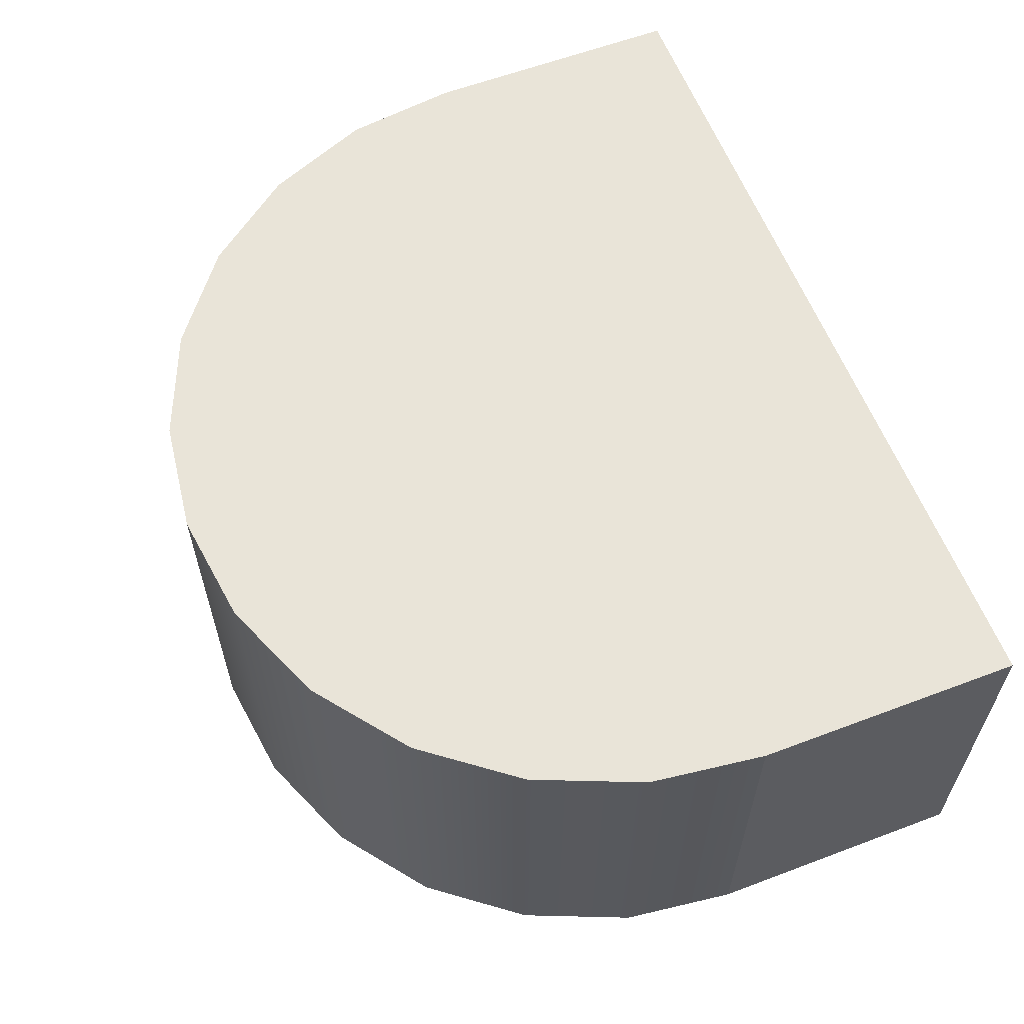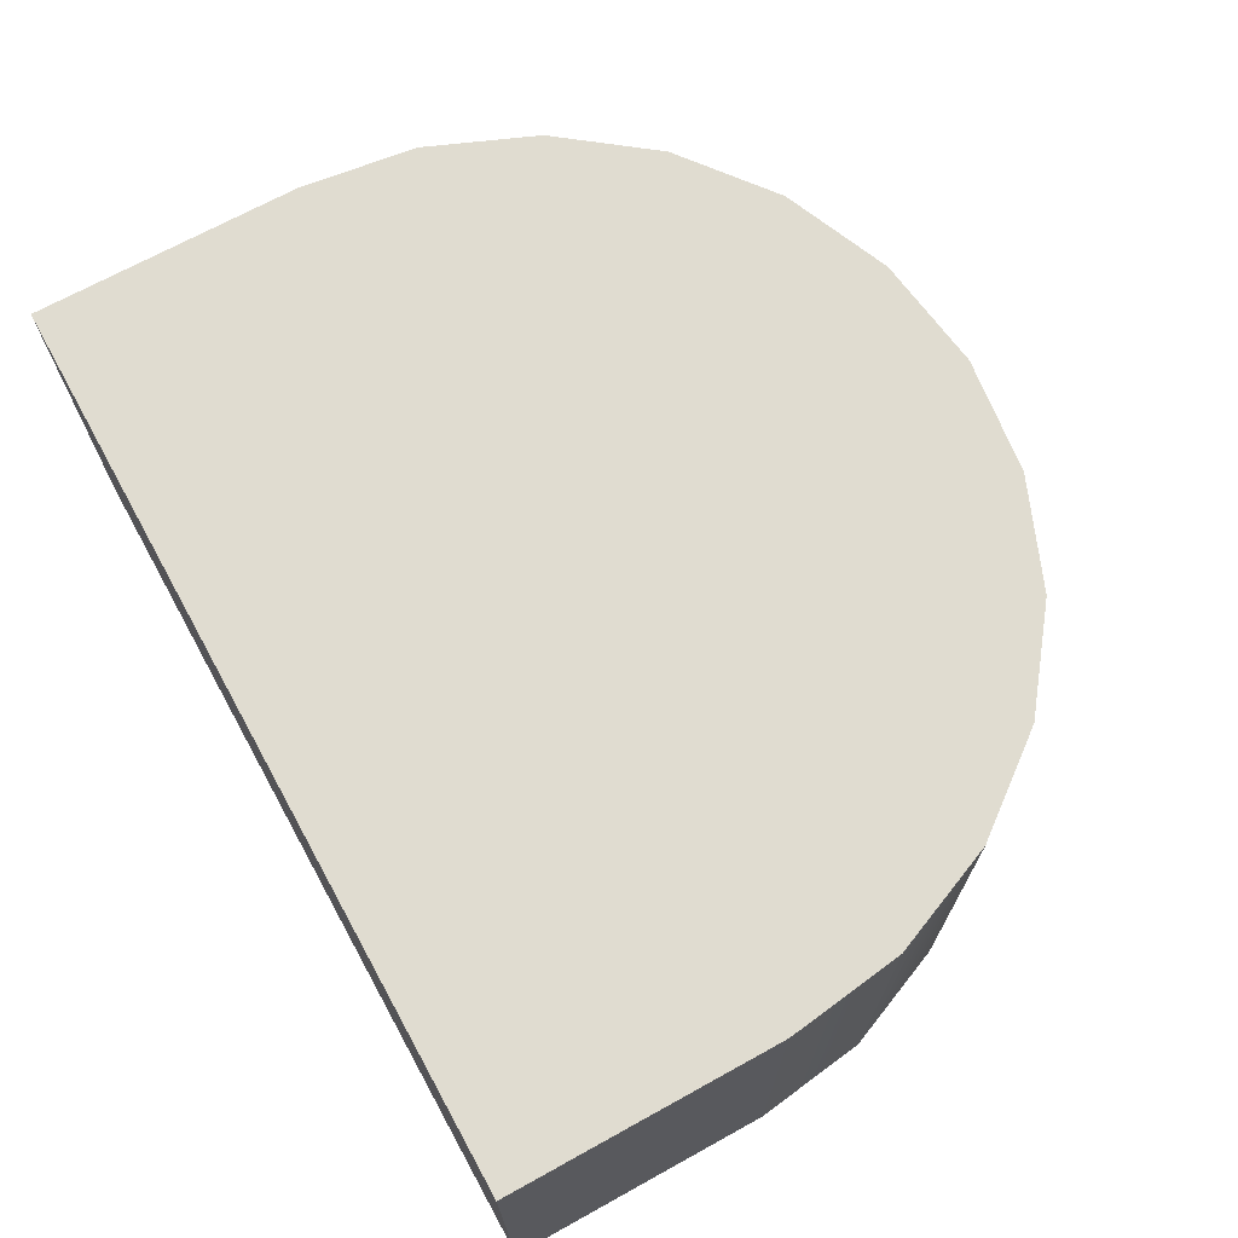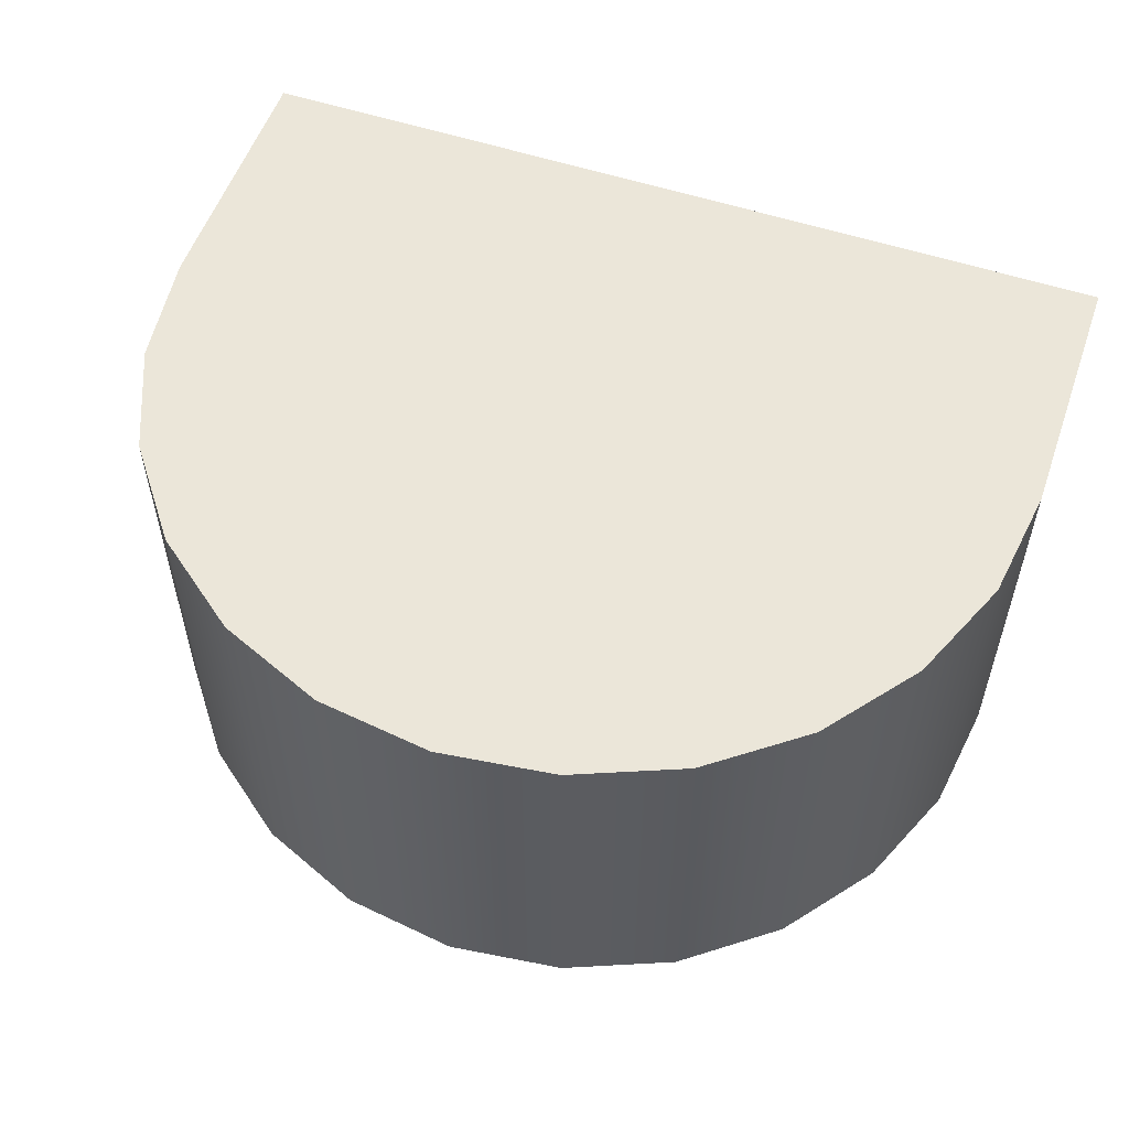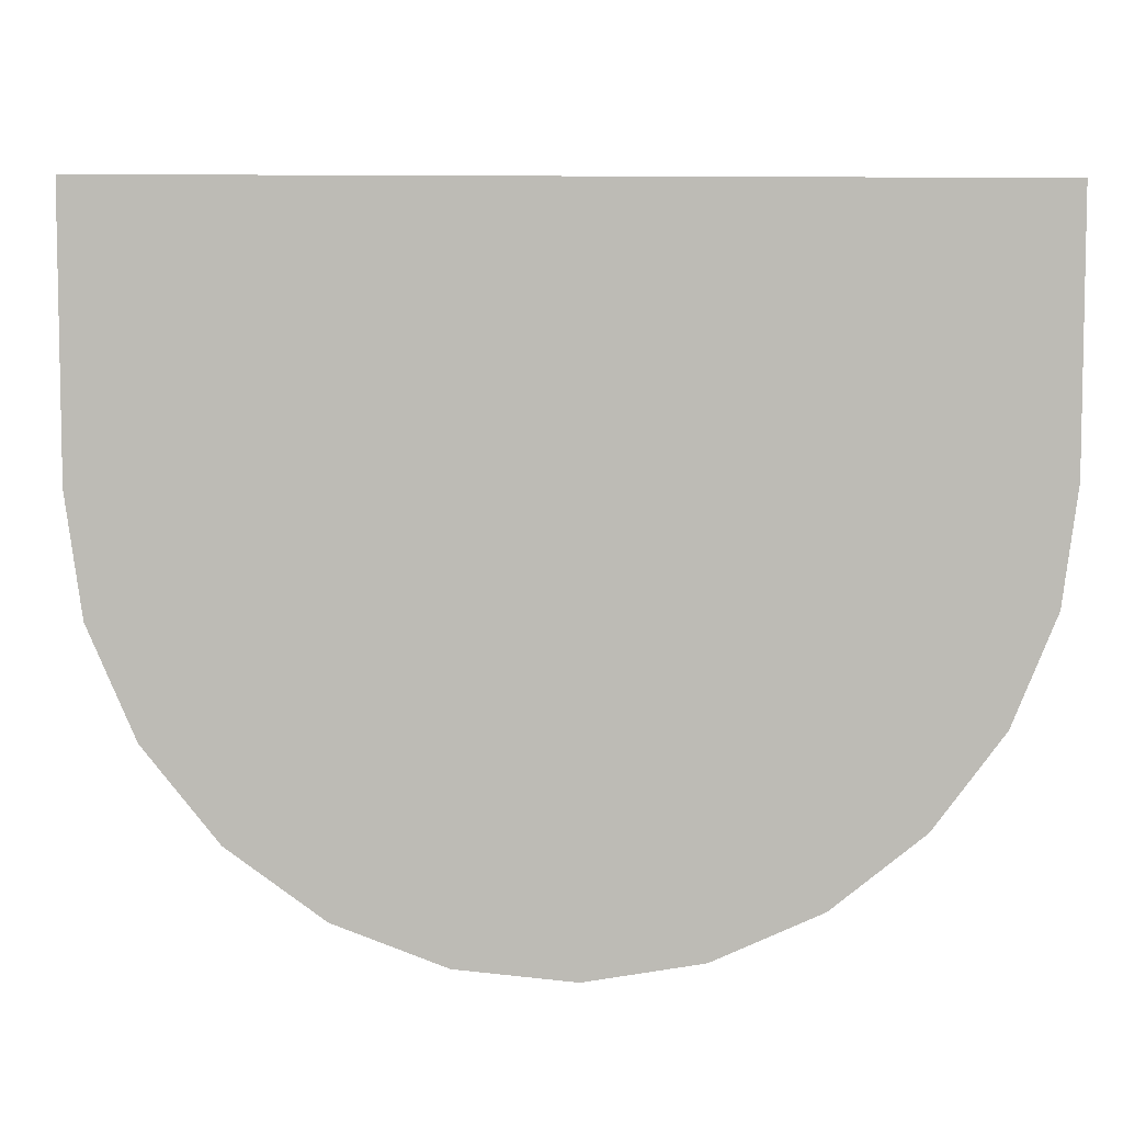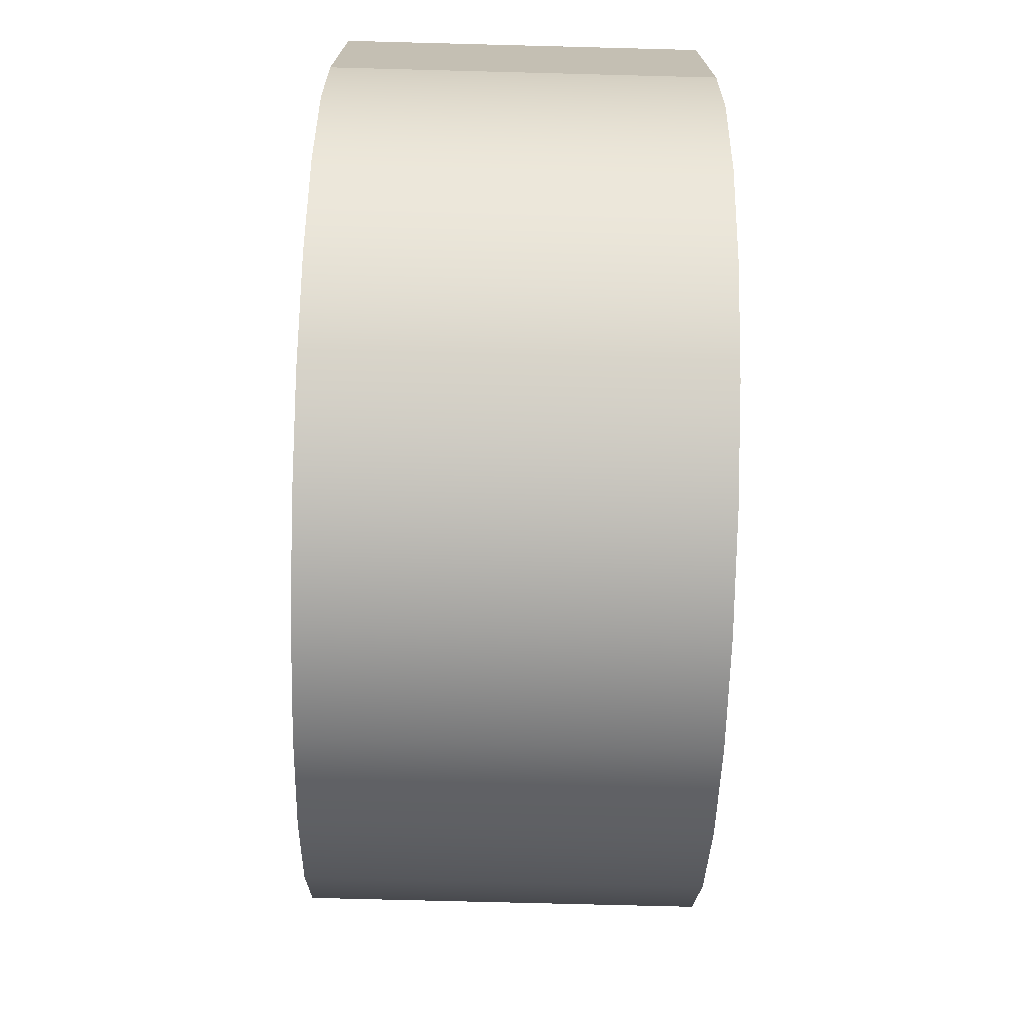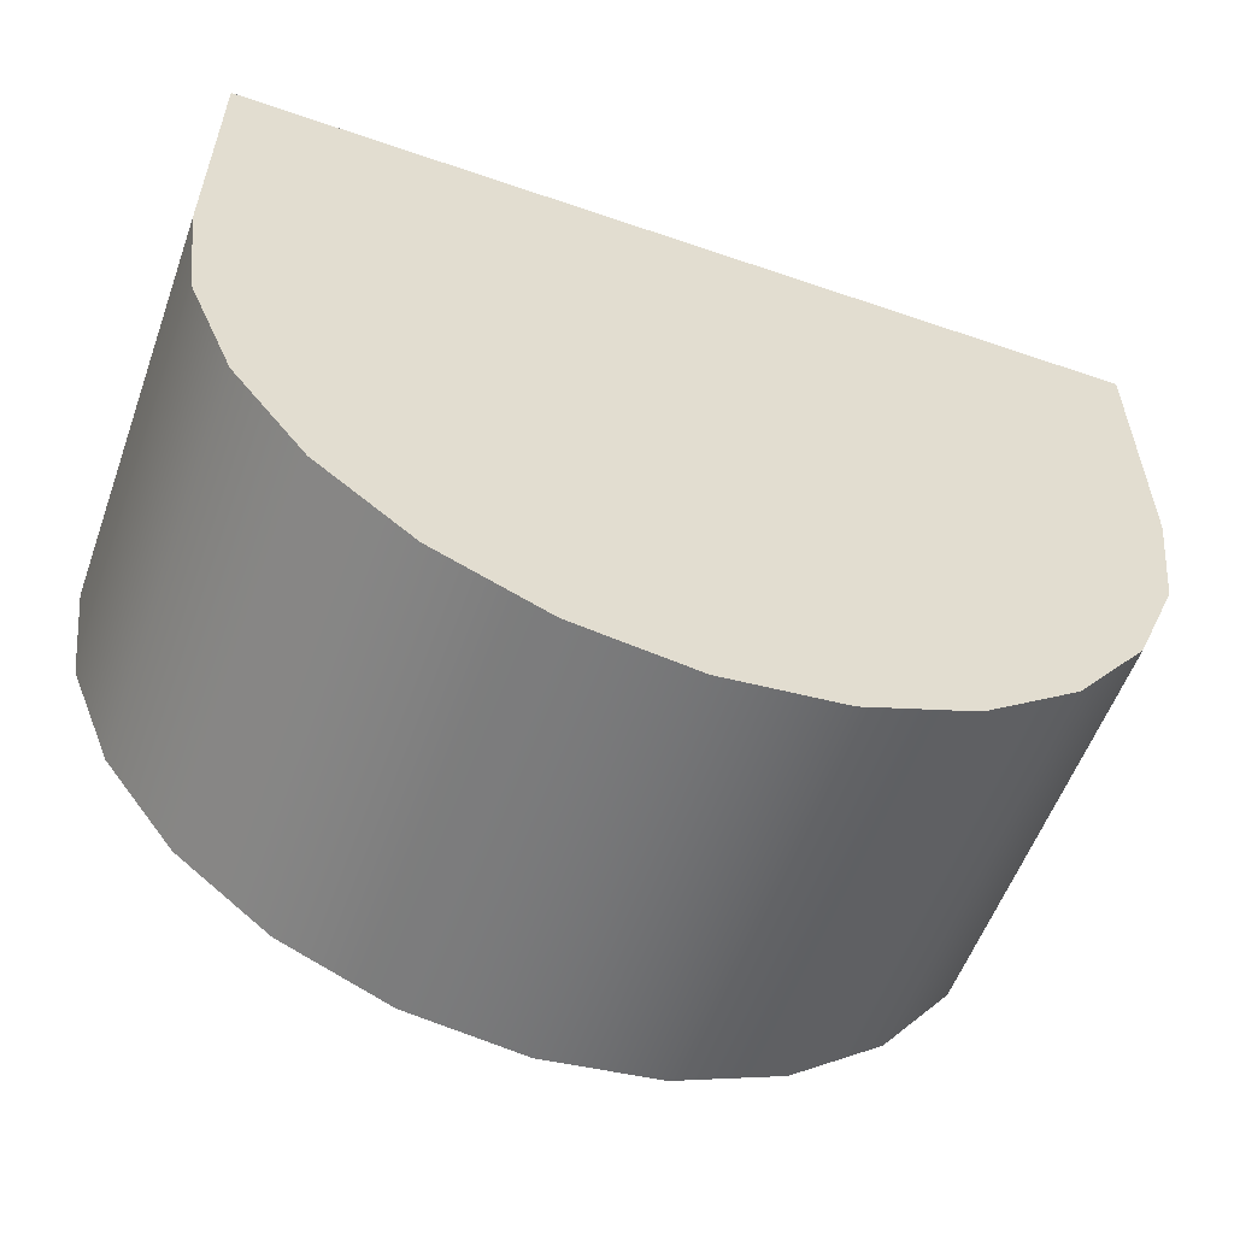
<metadata>
{"format":"obj","ext":"obj","renderer":"f3d","projection":"perspective","resolution":1024,"background":"white","views":[{"elev":60.2,"azim":68.9,"up":"+Z"},{"elev":69.7,"azim":-118.9,"up":"+Z"},{"elev":55.3,"azim":19.2,"up":"+Z"},{"elev":6.5,"azim":-4.7,"up":"+Y"},{"elev":-72.3,"azim":-91.5,"up":"+Y"},{"elev":-56.4,"azim":-19.8,"up":"+Y"}]}
</metadata>
<code>
o Group61/mesh142/mesh142-geometry#mesh142-geometry
v -0.1691 -0.4112 0.3613
v -0.1646 -0.4112 0.3613
v -0.1668 -0.4115 0.3613
v -0.1712 -0.4103 0.3613
v -0.1668 -0.4115 0.3691
v -0.1691 -0.4112 0.3691
v -0.1712 -0.4103 0.3691
v -0.1625 -0.4103 0.3613
v -0.1646 -0.4112 0.3691
v -0.173 -0.4089 0.3691
v -0.173 -0.4089 0.3613
v -0.1625 -0.4103 0.3691
v -0.1607 -0.4089 0.3691
v -0.1607 -0.4089 0.3613
v -0.1744 -0.4071 0.3613
v -0.1593 -0.4071 0.3691
v -0.1744 -0.4071 0.3691
v -0.1593 -0.4071 0.3613
v -0.1752 -0.405 0.3613
v -0.1584 -0.405 0.3691
v -0.1752 -0.405 0.3691
v -0.1584 -0.405 0.3613
v -0.1755 -0.4028 0.3613
v -0.1581 -0.4028 0.3691
v -0.1755 -0.4028 0.3691
v -0.1581 -0.4028 0.3613
v -0.1755 -0.3976 0.3613
v -0.1581 -0.3976 0.3691
v -0.1755 -0.3976 0.3691
v -0.1581 -0.3976 0.3613
f 1 2 3
f 2 1 4
f 3 2 1
f 4 1 2
f 2 5 3
f 3 5 2
f 3 6 1
f 1 6 3
f 1 7 4
f 4 7 1
f 2 4 8
f 8 4 2
f 5 2 9
f 9 2 5
f 6 3 5
f 5 3 6
f 7 1 6
f 6 1 7
f 10 4 7
f 7 4 10
f 8 4 11
f 11 4 8
f 8 9 2
f 2 9 8
f 9 6 5
f 5 6 9
f 6 12 7
f 7 12 6
f 4 10 11
f 11 10 4
f 7 13 10
f 10 13 7
f 8 11 14
f 14 11 8
f 9 8 12
f 12 8 9
f 6 9 12
f 12 9 6
f 7 12 13
f 13 12 7
f 10 15 11
f 11 15 10
f 10 13 16
f 16 13 10
f 14 11 15
f 15 11 14
f 14 12 8
f 8 12 14
f 12 14 13
f 13 14 12
f 15 10 17
f 17 10 15
f 14 16 13
f 13 16 14
f 10 16 17
f 17 16 10
f 14 15 18
f 18 15 14
f 17 19 15
f 15 19 17
f 16 14 18
f 18 14 16
f 17 16 20
f 20 16 17
f 18 15 19
f 19 15 18
f 19 17 21
f 21 17 19
f 18 20 16
f 16 20 18
f 17 20 21
f 21 20 17
f 18 19 22
f 22 19 18
f 21 23 19
f 19 23 21
f 20 18 22
f 22 18 20
f 21 20 24
f 24 20 21
f 22 19 23
f 23 19 22
f 23 21 25
f 25 21 23
f 22 24 20
f 20 24 22
f 21 24 25
f 25 24 21
f 22 23 26
f 26 23 22
f 25 27 23
f 23 27 25
f 24 22 26
f 26 22 24
f 25 24 28
f 28 24 25
f 26 23 27
f 27 23 26
f 27 25 29
f 29 25 27
f 26 28 24
f 24 28 26
f 25 28 29
f 29 28 25
f 26 27 30
f 30 27 26
f 28 27 29
f 29 27 28
f 28 26 30
f 30 26 28
f 27 28 30
f 30 28 27

</code>
